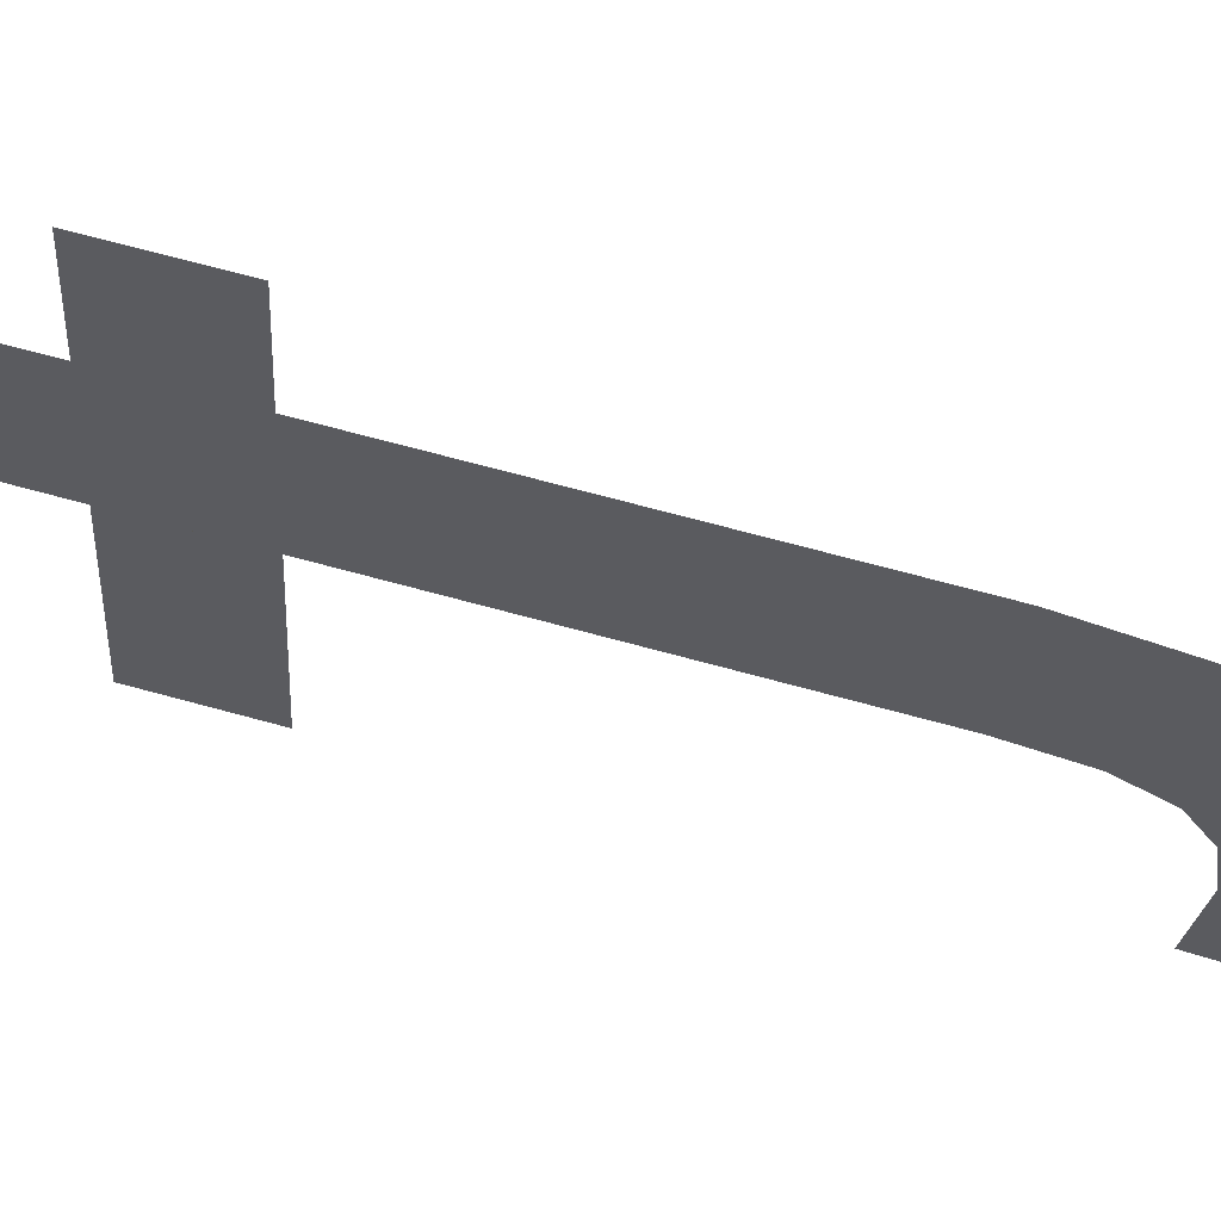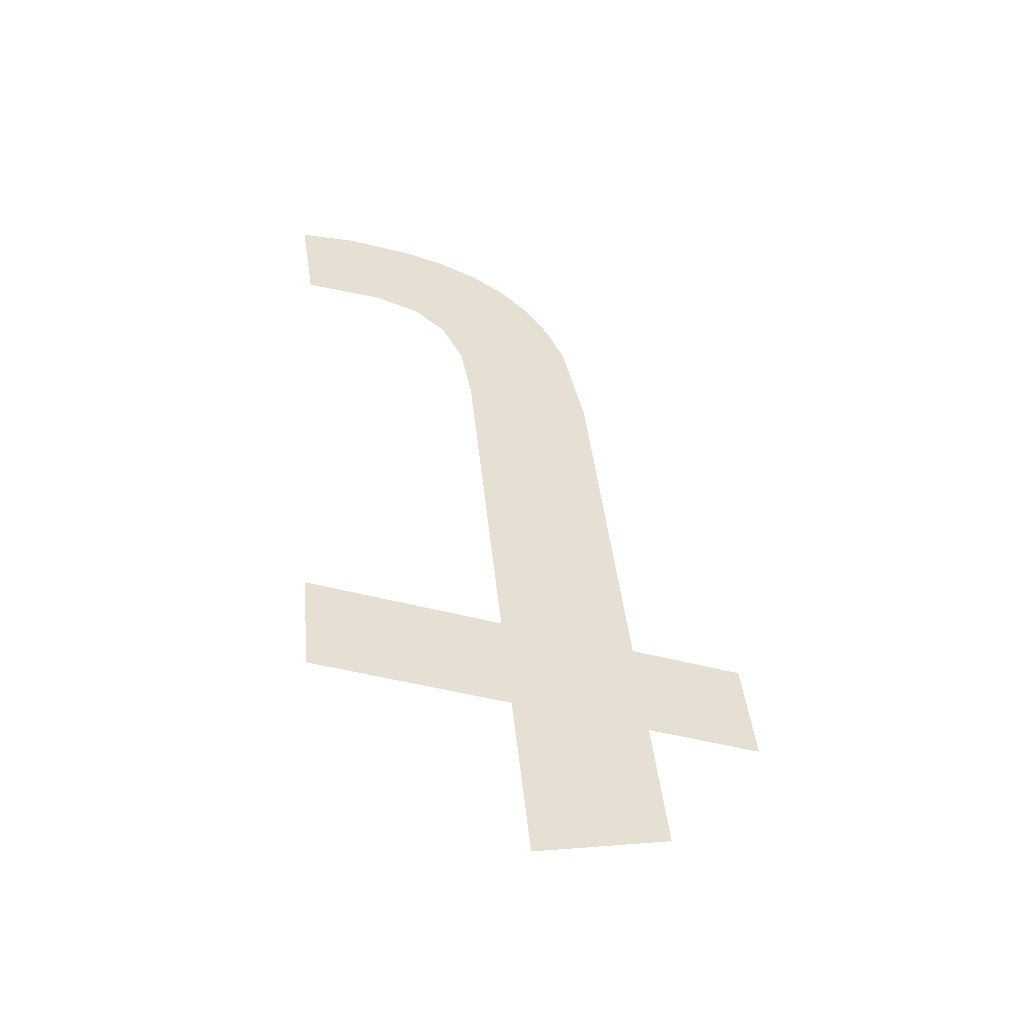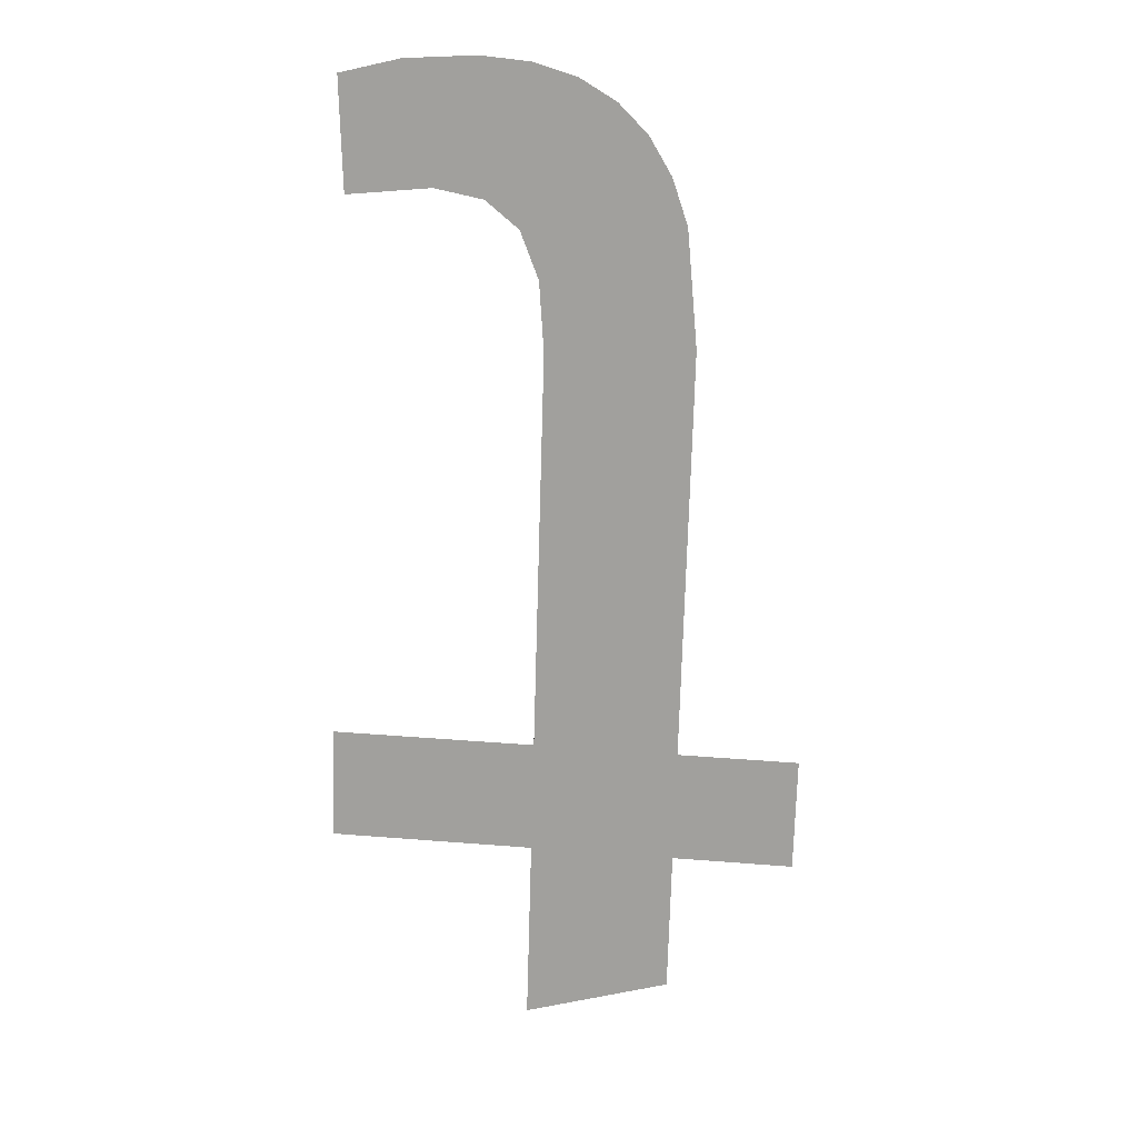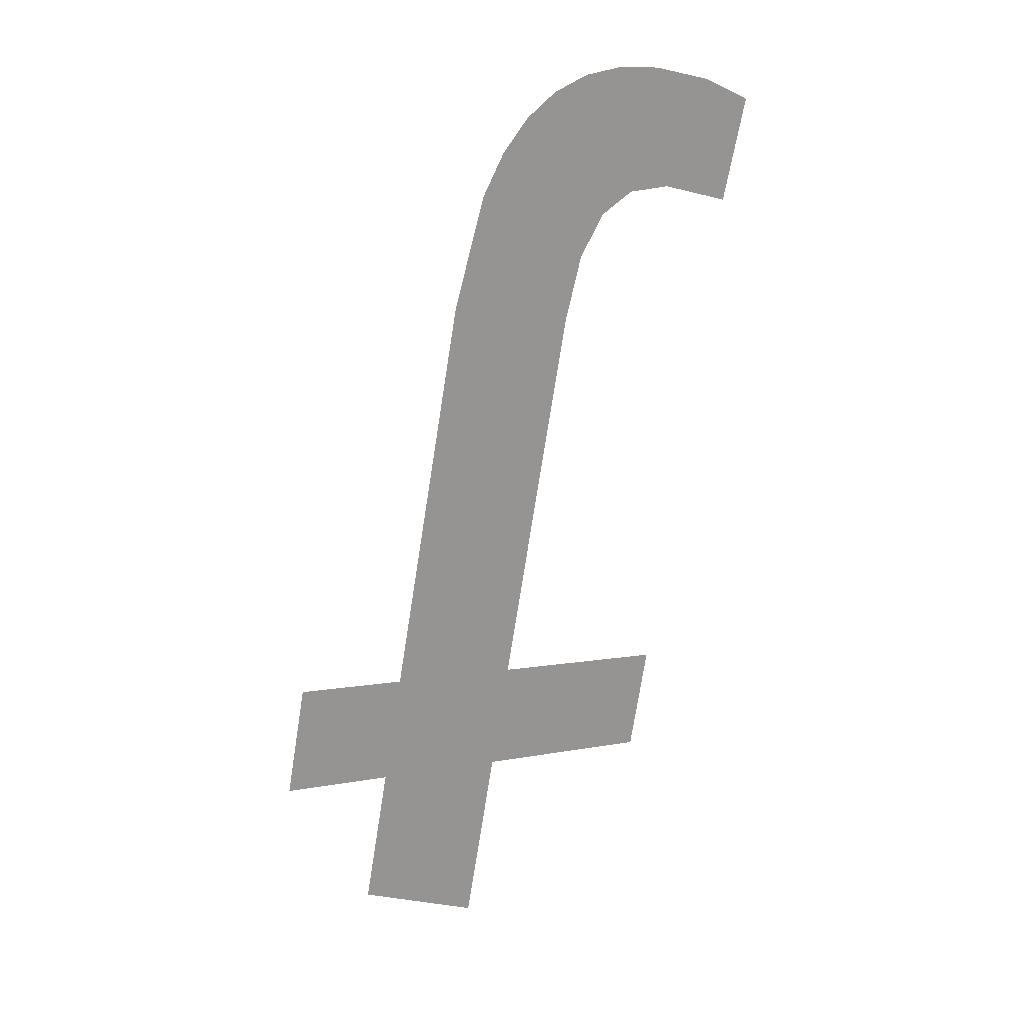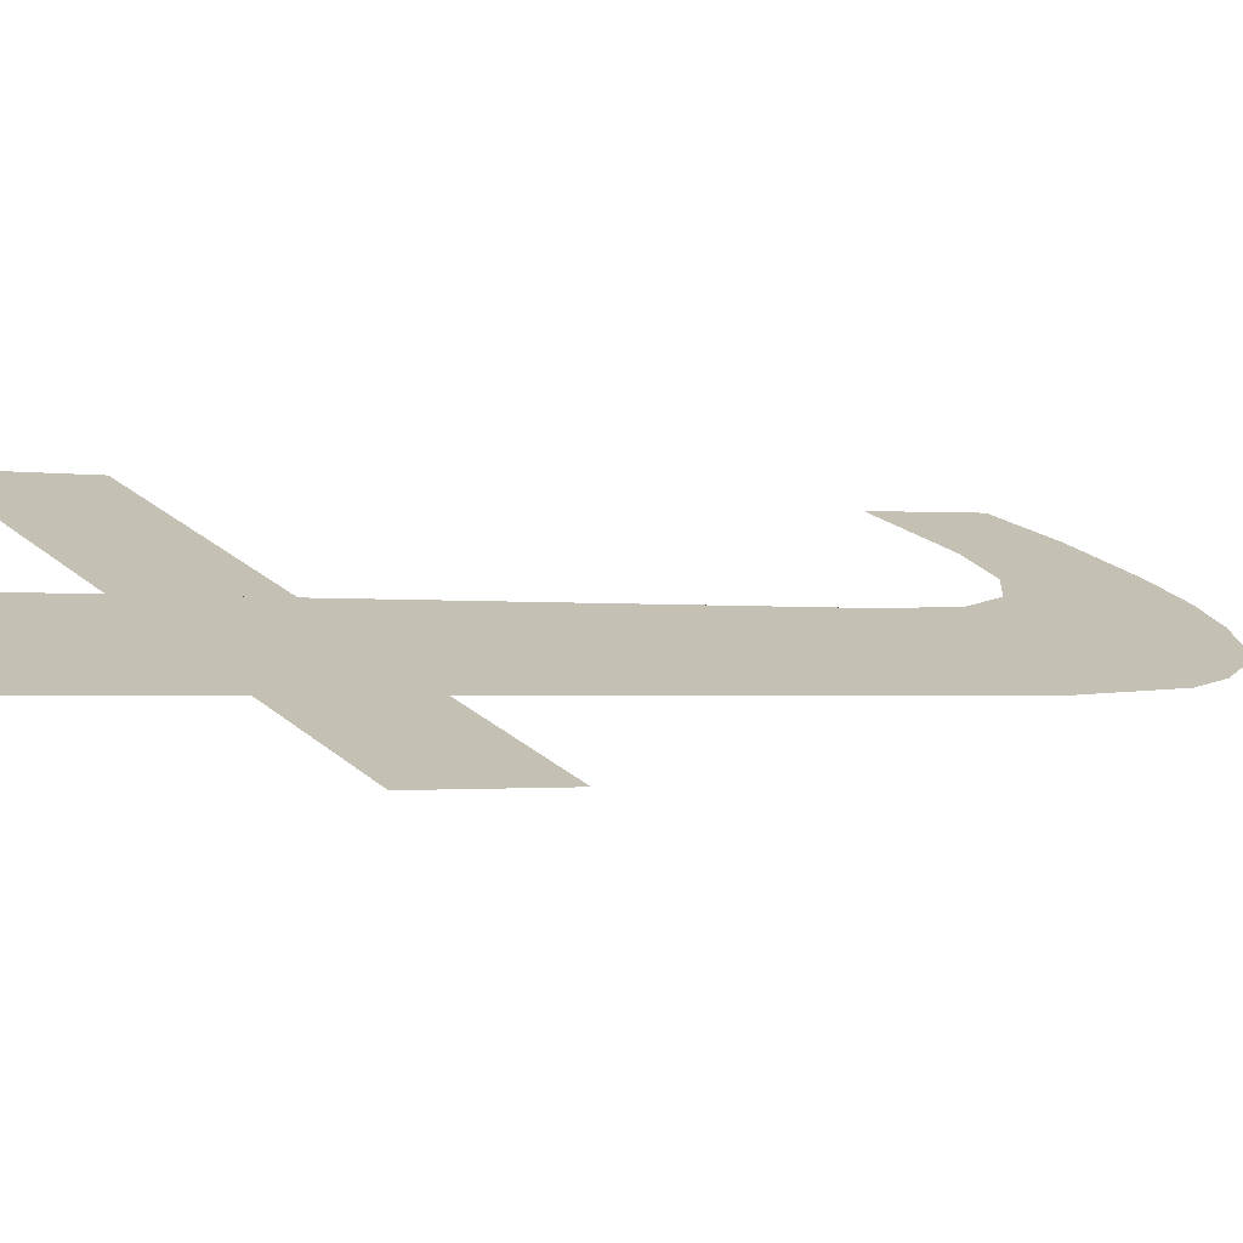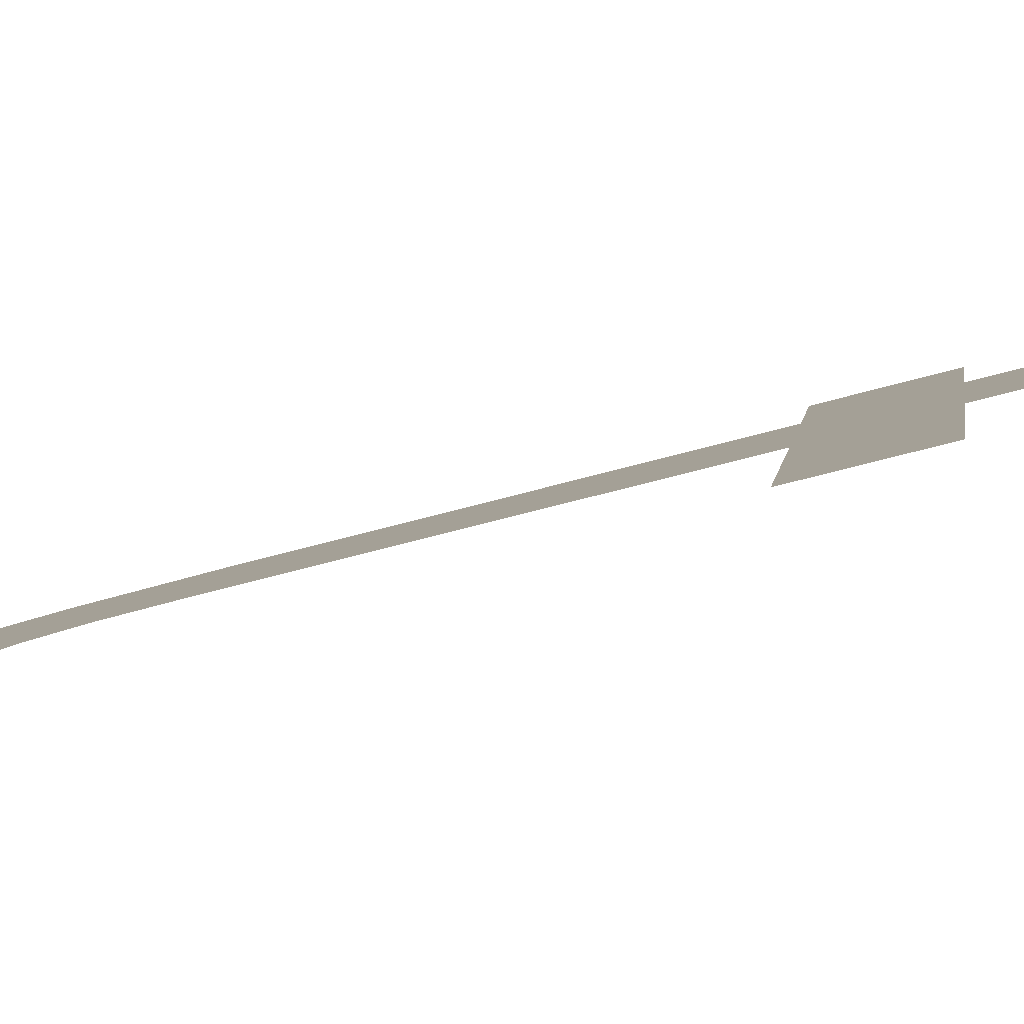
<metadata>
{"format":"obj","ext":"obj","renderer":"f3d","projection":"perspective","resolution":1024,"background":"white","views":[{"elev":-30.0,"azim":-92.7,"up":"+Y"},{"elev":-36.5,"azim":159.0,"up":"+Z"},{"elev":32.3,"azim":-173.6,"up":"+Z"},{"elev":3.7,"azim":-36.7,"up":"+Z"},{"elev":24.0,"azim":-124.9,"up":"+Y"},{"elev":7.6,"azim":97.9,"up":"+Y"}]}
</metadata>
<code>
o mesh405/mesh405-geometry#mesh405-geometry
v 0.5466 0.05718 -0.08093
v 0.5444 0.05688 -0.0798
v 0.5444 0.05718 -0.08093
v 0.5466 0.05688 -0.0798
v 0.5444 0.05581 -0.07579
v 0.5444 0.05768 -0.08279
v 0.5442 0.05512 -0.07322
v 0.5438 0.05517 -0.07343
v 0.5446 0.05508 -0.0731
v 0.5435 0.05525 -0.07372
v 0.5445 0.05562 -0.0751
v 0.5433 0.05535 -0.07409
v 0.5447 0.0555 -0.07464
v 0.5431 0.05547 -0.07454
v 0.5451 0.05507 -0.07305
v 0.5429 0.05578 -0.0757
v 0.5451 0.05542 -0.07437
v 0.5429 0.05688 -0.0798
v 0.5456 0.0554 -0.07428
v 0.5429 0.05718 -0.08093
v 0.5459 0.05509 -0.07311
v 0.5429 0.05757 -0.08236
v 0.5417 0.05688 -0.0798
v 0.5464 0.05543 -0.07438
v 0.5417 0.05718 -0.08093
v 0.5465 0.05513 -0.07326
f 1 2 3
f 2 1 4
f 3 2 1
f 4 1 2
f 5 3 2
f 2 3 5
f 5 6 3
f 3 6 5
f 7 6 5
f 5 6 7
f 8 6 7
f 7 6 8
f 7 5 9
f 9 5 7
f 10 6 8
f 8 6 10
f 9 5 11
f 11 5 9
f 12 6 10
f 10 6 12
f 9 11 13
f 13 11 9
f 14 6 12
f 12 6 14
f 9 13 15
f 15 13 9
f 16 6 14
f 14 6 16
f 15 13 17
f 17 13 15
f 18 6 16
f 16 6 18
f 15 17 19
f 19 17 15
f 20 6 18
f 18 6 20
f 15 19 21
f 21 19 15
f 6 20 22
f 22 20 6
f 23 20 18
f 18 20 23
f 21 19 24
f 24 19 21
f 20 23 25
f 25 23 20
f 21 24 26
f 26 24 21

</code>
